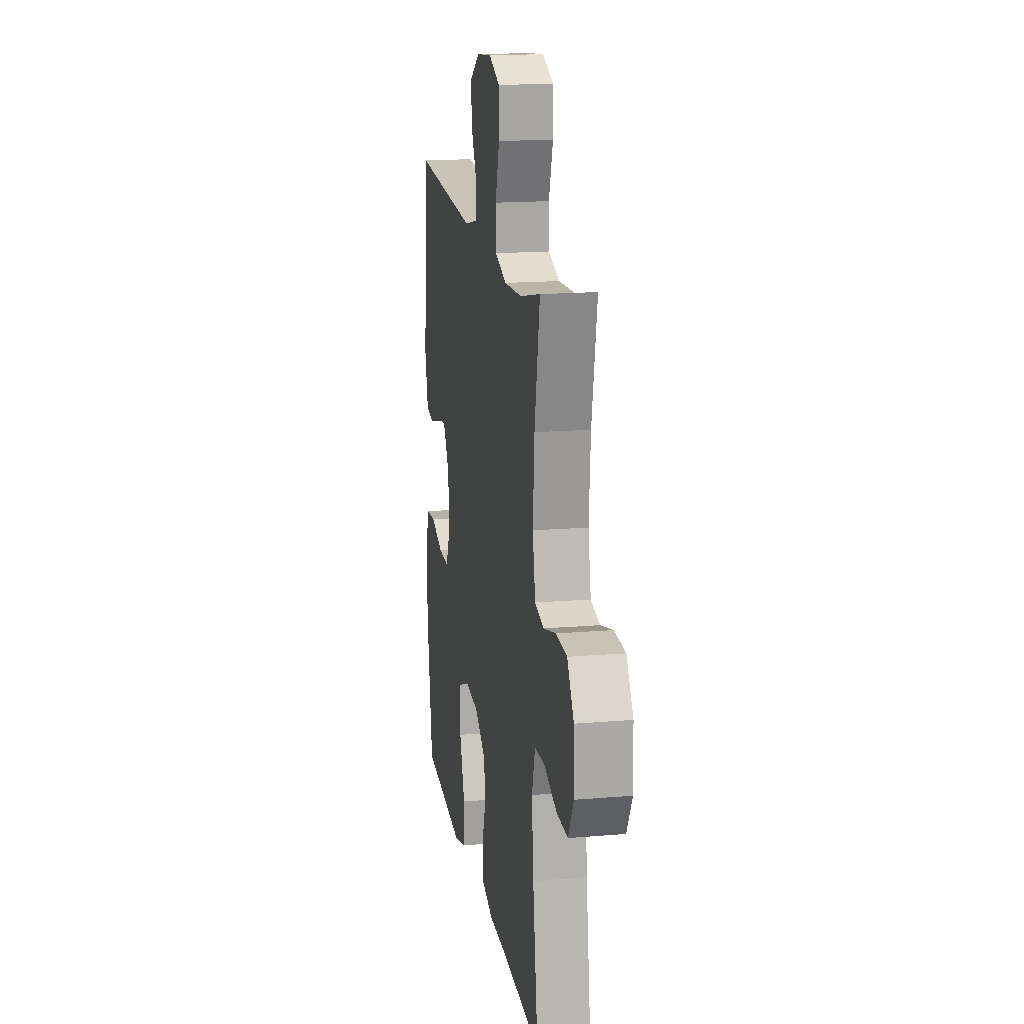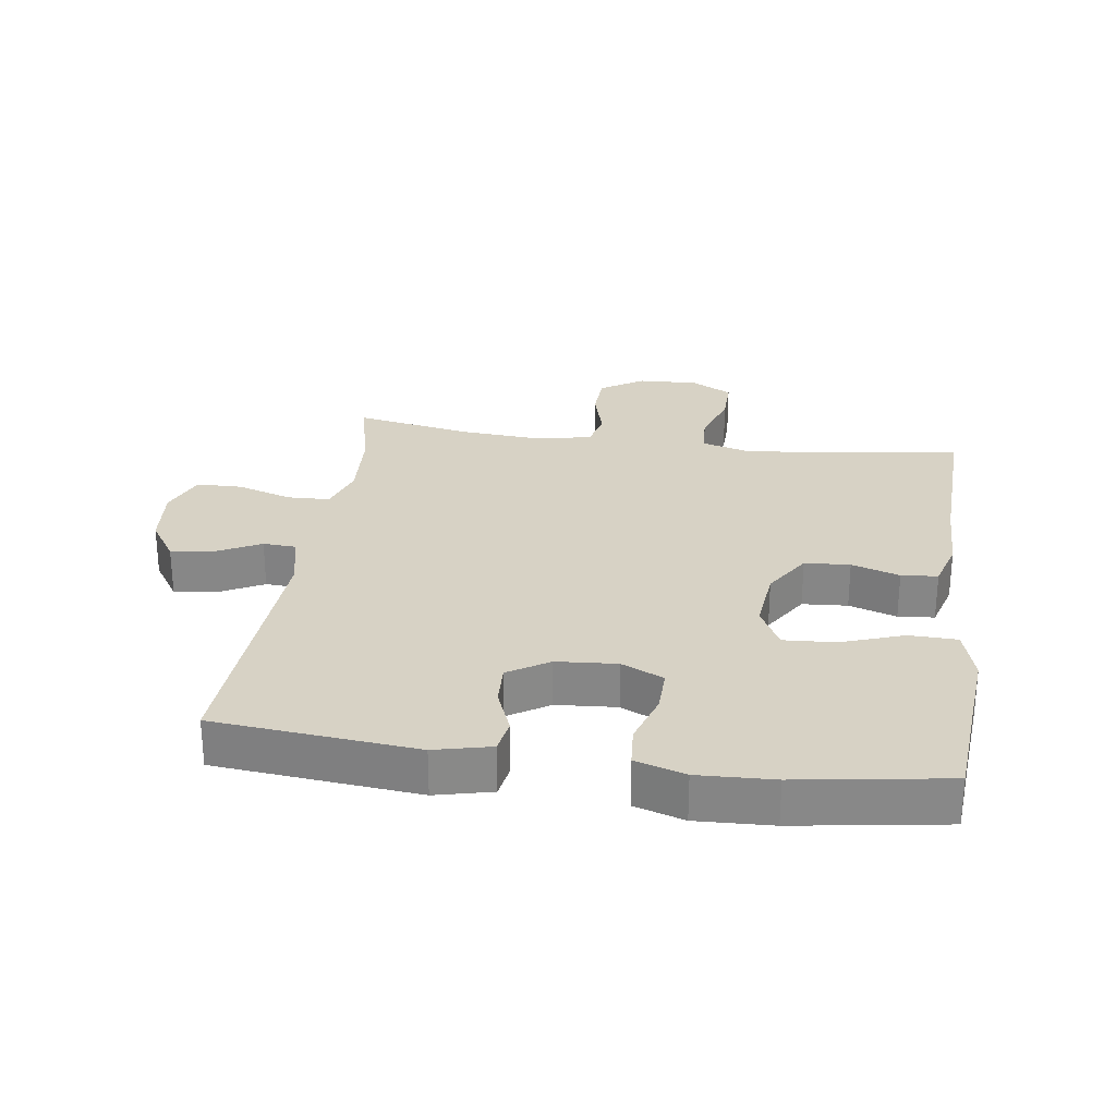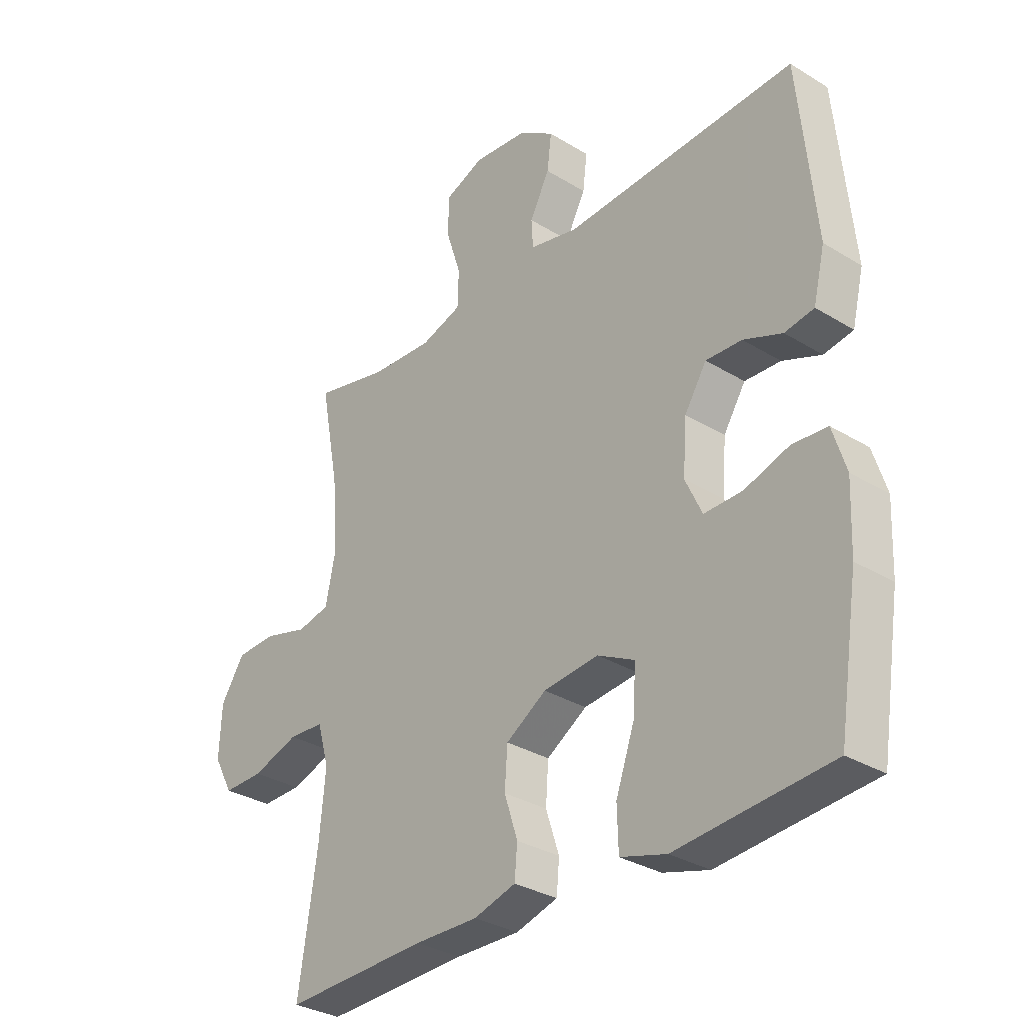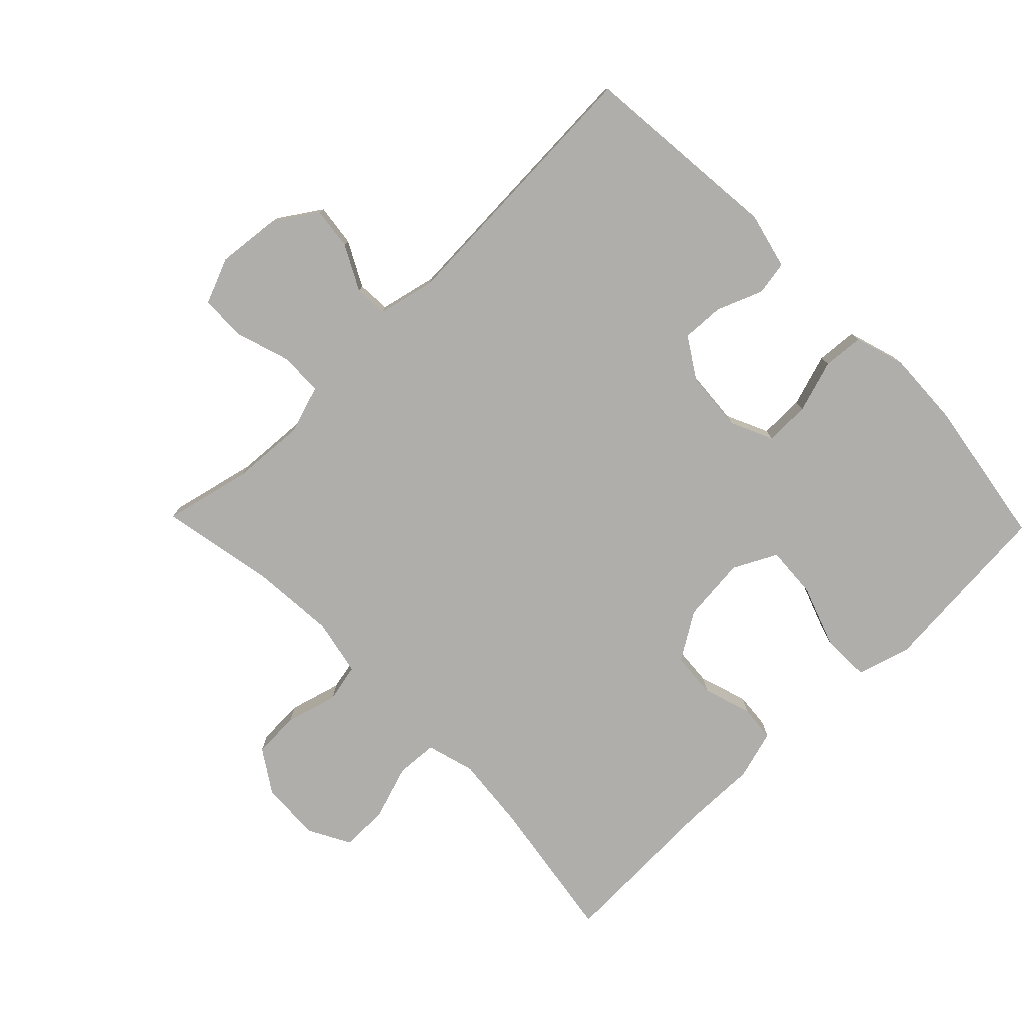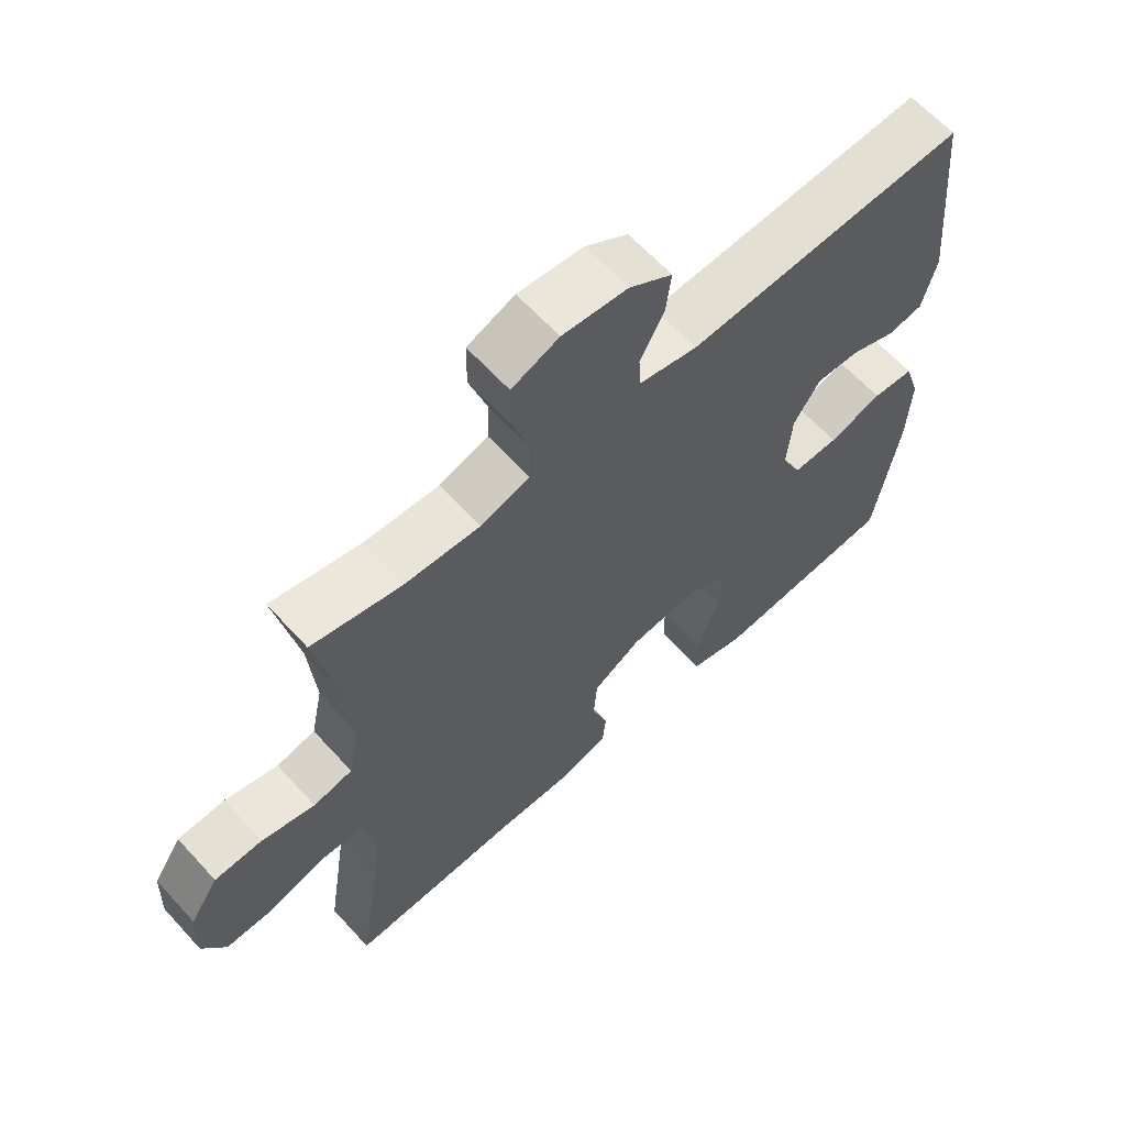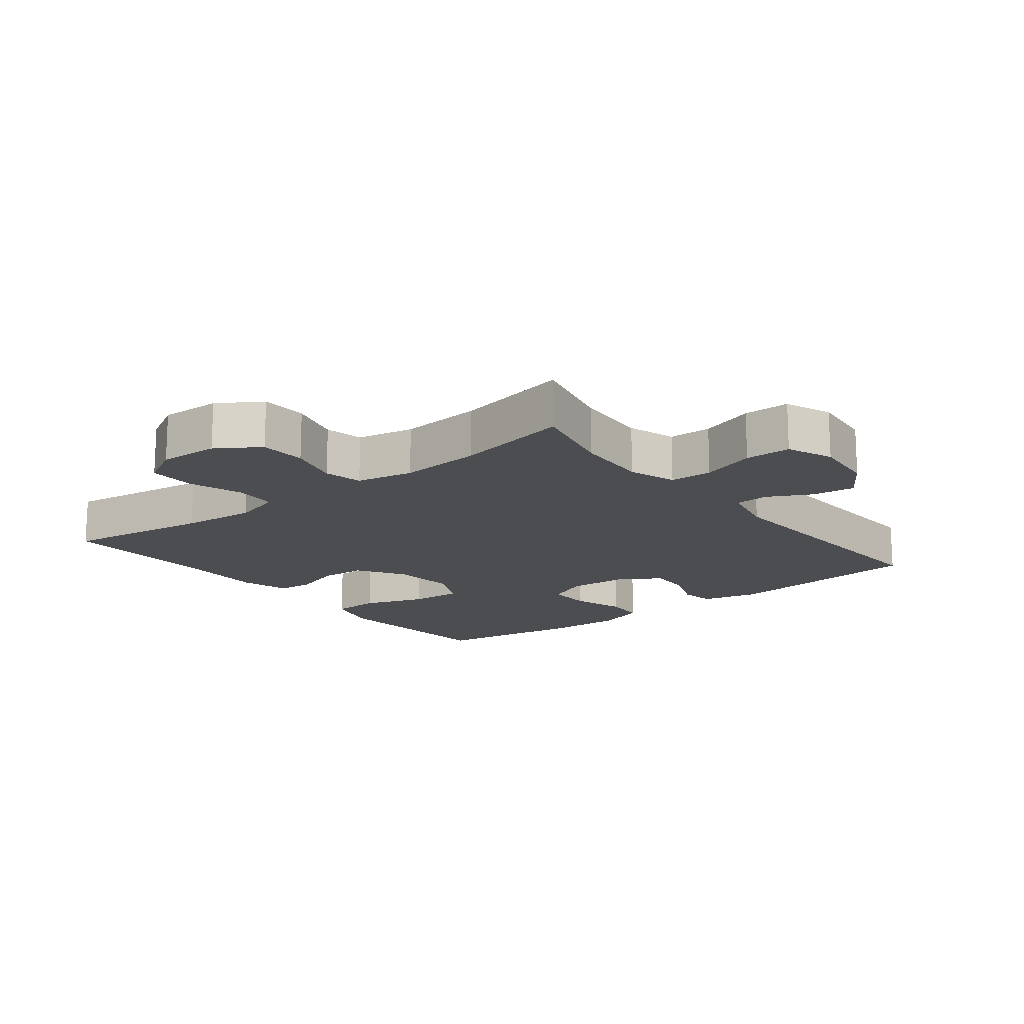
<metadata>
{"format":"obj","ext":"obj","renderer":"f3d","projection":"perspective","resolution":1024,"background":"white","views":[{"elev":17.1,"azim":-99.6,"up":"+Z"},{"elev":27.4,"azim":98.1,"up":"+Y"},{"elev":-31.8,"azim":49.2,"up":"+Z"},{"elev":-77.8,"azim":44.2,"up":"+Y"},{"elev":63.5,"azim":-42.3,"up":"+Z"},{"elev":-16.0,"azim":-51.7,"up":"+Y"}]}
</metadata>
<code>
v -0.5 0.07 -0.5
v -0.466 0.07 -0.275
v -0.455 0.07 -0.16
v -0.476 0.07 -0.086
v -0.54 0.07 -0.082
v -0.624 0.07 -0.11
v -0.697 0.07 -0.111
v -0.732 0.07 -0.047
v -0.728 0.07 0.046
v -0.685 0.07 0.112
v -0.613 0.07 0.115
v -0.533 0.07 0.093
v -0.474 0.07 0.106
v -0.456 0.07 0.194
v -0.466 0.07 0.322
v -0.5 0.07 0.5
v -0.366 0.07 0.469
v -0.252 0.07 0.462
v -0.178 0.07 0.486
v -0.176 0.07 0.552
v -0.203 0.07 0.636
v -0.202 0.07 0.707
v -0.131 0.07 0.736
v -0.033 0.07 0.726
v 0.032 0.07 0.683
v 0.024 0.07 0.618
v -0.012 0.07 0.549
v -0.009 0.07 0.498
v 0.079 0.07 0.478
v 0.5 0.07 0.5
v 0.53 0.07 0.188
v 0.509 0.07 0.101
v 0.456 0.07 0.092
v 0.386 0.07 0.12
v 0.321 0.07 0.123
v 0.281 0.07 0.06
v 0.274 0.07 -0.033
v 0.304 0.07 -0.098
v 0.373 0.07 -0.097
v 0.454 0.07 -0.071
v 0.517 0.07 -0.076
v 0.541 0.07 -0.153
v 0.536 0.07 -0.27
v 0.5 0.07 -0.5
v 0.351 0.07 -0.512
v 0.222 0.07 -0.523
v 0.139 0.07 -0.499
v 0.137 0.07 -0.425
v 0.171 0.07 -0.329
v 0.176 0.07 -0.249
v 0.109 0.07 -0.215
v 0.009 0.07 -0.225
v -0.064 0.07 -0.271
v -0.069 0.07 -0.341
v -0.045 0.07 -0.415
v -0.05 0.07 -0.471
v -0.126 0.07 -0.493
v -0.241 0.07 -0.491
v -0.5 0 -0.5
v -0.466 0 -0.275
v -0.455 0 -0.16
v -0.476 0 -0.086
v -0.54 0 -0.082
v -0.624 0 -0.11
v -0.697 0 -0.111
v -0.732 0 -0.047
v -0.728 0 0.046
v -0.685 0 0.112
v -0.613 0 0.115
v -0.533 0 0.093
v -0.474 0 0.106
v -0.456 0 0.194
v -0.466 0 0.322
v -0.5 0 0.5
v -0.366 0 0.469
v -0.252 0 0.462
v -0.178 0 0.486
v -0.176 0 0.552
v -0.203 0 0.636
v -0.202 0 0.707
v -0.131 0 0.736
v -0.033 0 0.726
v 0.032 0 0.683
v 0.024 0 0.618
v -0.012 0 0.549
v -0.009 0 0.498
v 0.079 0 0.478
v 0.5 0 0.5
v 0.53 0 0.188
v 0.509 0 0.101
v 0.456 0 0.092
v 0.386 0 0.12
v 0.321 0 0.123
v 0.281 0 0.06
v 0.274 0 -0.033
v 0.304 0 -0.098
v 0.373 0 -0.097
v 0.454 0 -0.071
v 0.517 0 -0.076
v 0.541 0 -0.153
v 0.536 0 -0.27
v 0.5 0 -0.5
v 0.351 0 -0.512
v 0.222 0 -0.523
v 0.139 0 -0.499
v 0.137 0 -0.425
v 0.171 0 -0.329
v 0.176 0 -0.249
v 0.109 0 -0.215
v 0.009 0 -0.225
v -0.064 0 -0.271
v -0.069 0 -0.341
v -0.045 0 -0.415
v -0.05 0 -0.471
v -0.126 0 -0.493
v -0.241 0 -0.491
f 55 56 57 58
f 54 55 58 1
f 53 54 1 2
f 52 53 2 3
f 51 52 3 4
f 46 47 48 49
f 45 46 49 50
f 44 45 50
f 43 44 50
f 42 43 50 51
f 39 40 41 42
f 38 39 42 51
f 31 32 33 34
f 29 30 31 34
f 28 29 34 35
f 24 25 26 27
f 24 27 28
f 23 24 28
f 20 21 22 23
f 19 20 23 28
f 18 19 28 35
f 15 16 17
f 14 15 17 18
f 13 14 18 35
f 9 10 11 12
f 5 6 7 8
f 4 5 8 9
f 37 38 51 4
f 12 13 35 36
f 12 36 37
f 4 9 12 37
f 116 115 114 113
f 59 116 113 112
f 60 59 112 111
f 61 60 111 110
f 62 61 110 109
f 107 106 105 104
f 108 107 104 103
f 108 103 102
f 108 102 101
f 109 108 101 100
f 100 99 98 97
f 109 100 97 96
f 92 91 90 89
f 92 89 88 87
f 93 92 87 86
f 85 84 83 82
f 86 85 82
f 86 82 81
f 81 80 79 78
f 86 81 78 77
f 93 86 77 76
f 75 74 73
f 76 75 73 72
f 93 76 72 71
f 70 69 68 67
f 66 65 64 63
f 67 66 63 62
f 62 109 96 95
f 94 93 71 70
f 95 94 70
f 95 70 67 62
f 1 59 60 2
f 2 60 61 3
f 3 61 62 4
f 4 62 63 5
f 5 63 64 6
f 6 64 65 7
f 7 65 66 8
f 8 66 67 9
f 9 67 68 10
f 10 68 69 11
f 11 69 70 12
f 12 70 71 13
f 13 71 72 14
f 14 72 73 15
f 15 73 74 16
f 16 74 75 17
f 17 75 76 18
f 18 76 77 19
f 19 77 78 20
f 20 78 79 21
f 21 79 80 22
f 22 80 81 23
f 23 81 82 24
f 24 82 83 25
f 25 83 84 26
f 26 84 85 27
f 27 85 86 28
f 28 86 87 29
f 29 87 88 30
f 30 88 89 31
f 31 89 90 32
f 32 90 91 33
f 33 91 92 34
f 34 92 93 35
f 35 93 94 36
f 36 94 95 37
f 37 95 96 38
f 38 96 97 39
f 39 97 98 40
f 40 98 99 41
f 41 99 100 42
f 42 100 101 43
f 43 101 102 44
f 44 102 103 45
f 45 103 104 46
f 46 104 105 47
f 47 105 106 48
f 48 106 107 49
f 49 107 108 50
f 50 108 109 51
f 51 109 110 52
f 52 110 111 53
f 53 111 112 54
f 54 112 113 55
f 55 113 114 56
f 56 114 115 57
f 57 115 116 58
f 58 116 59 1

</code>
